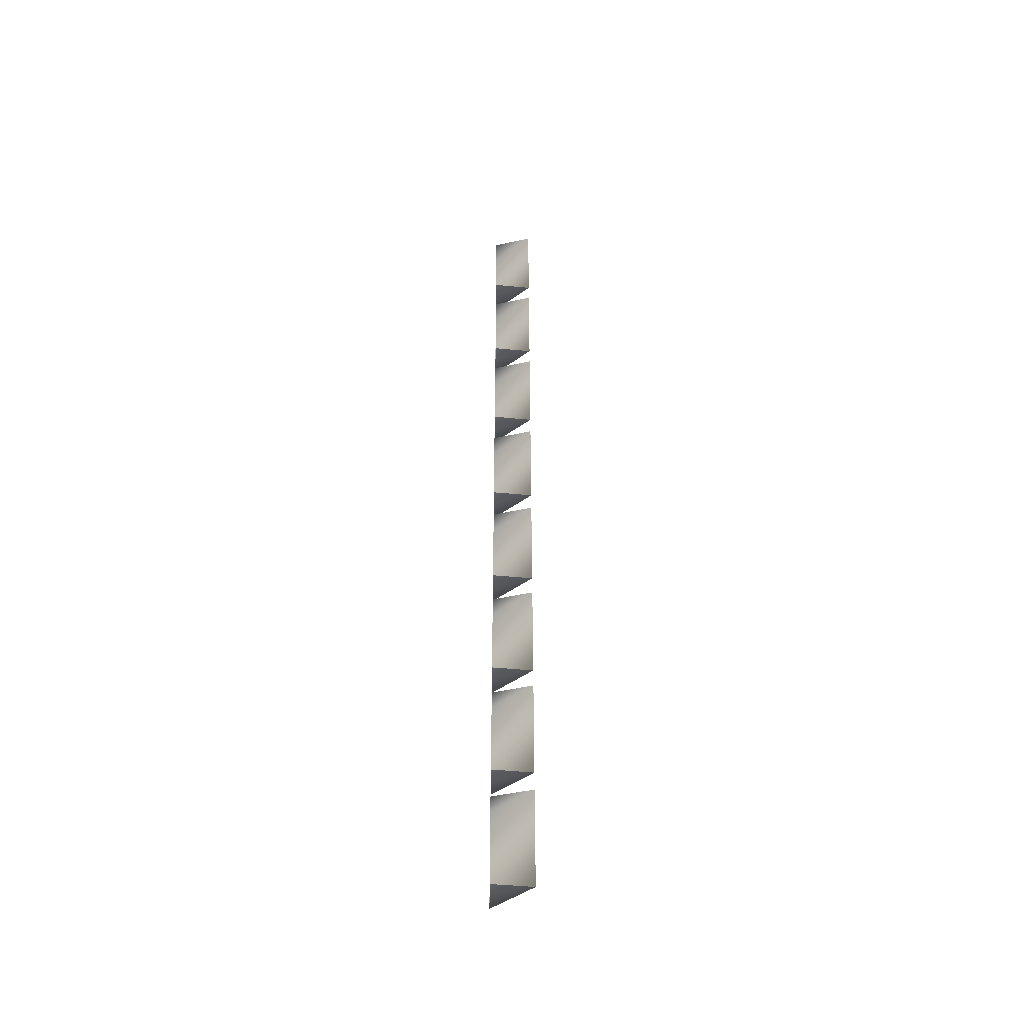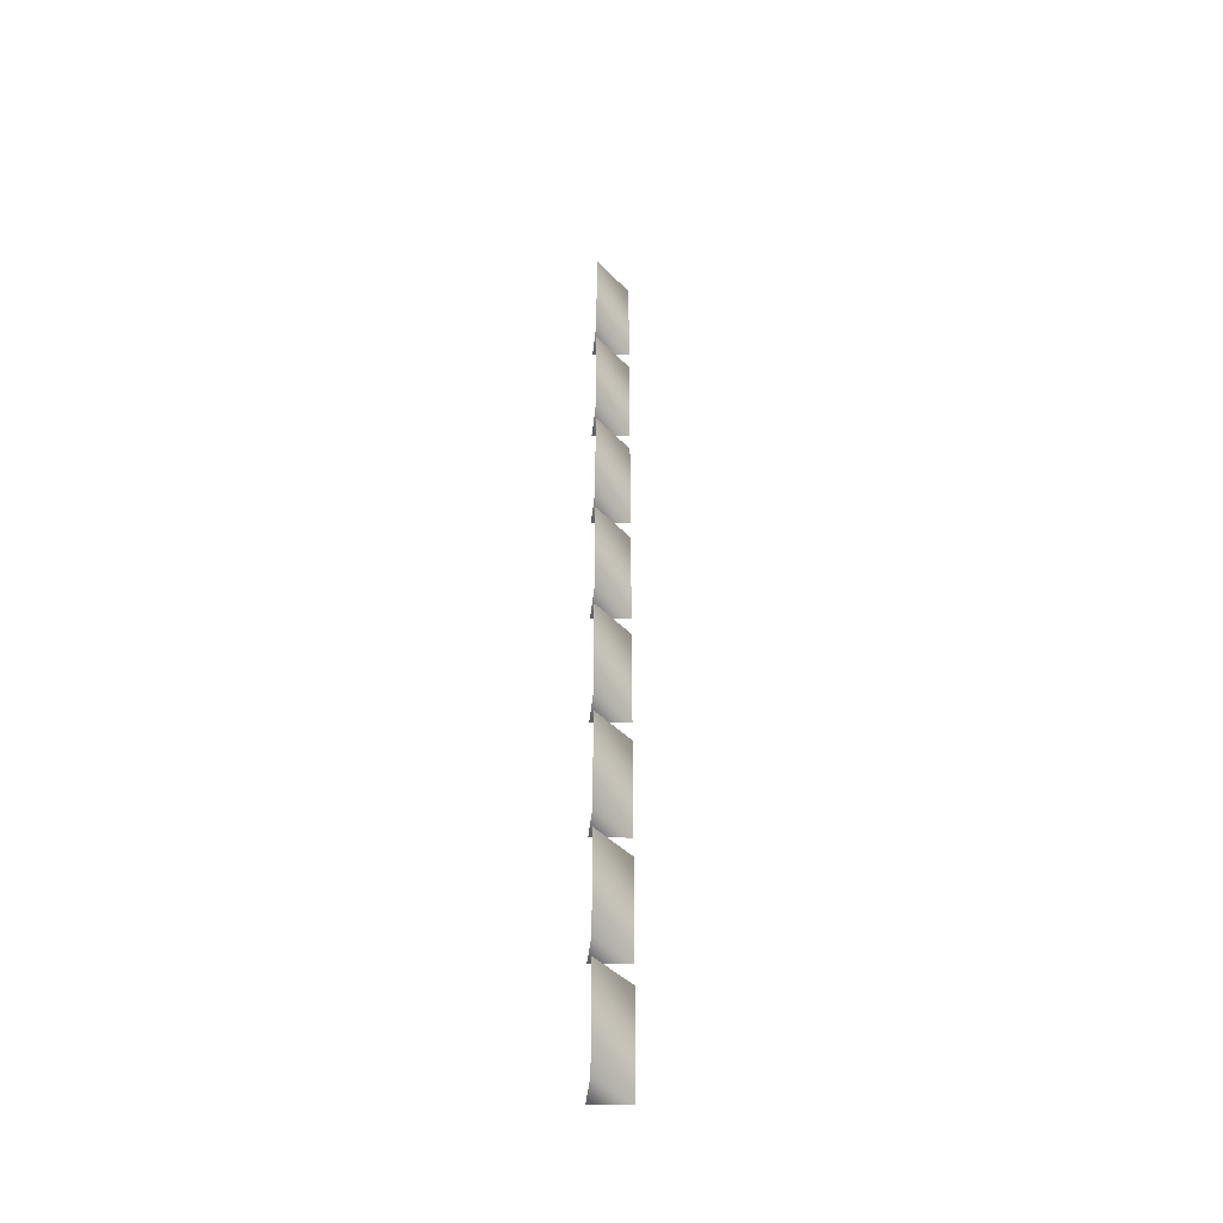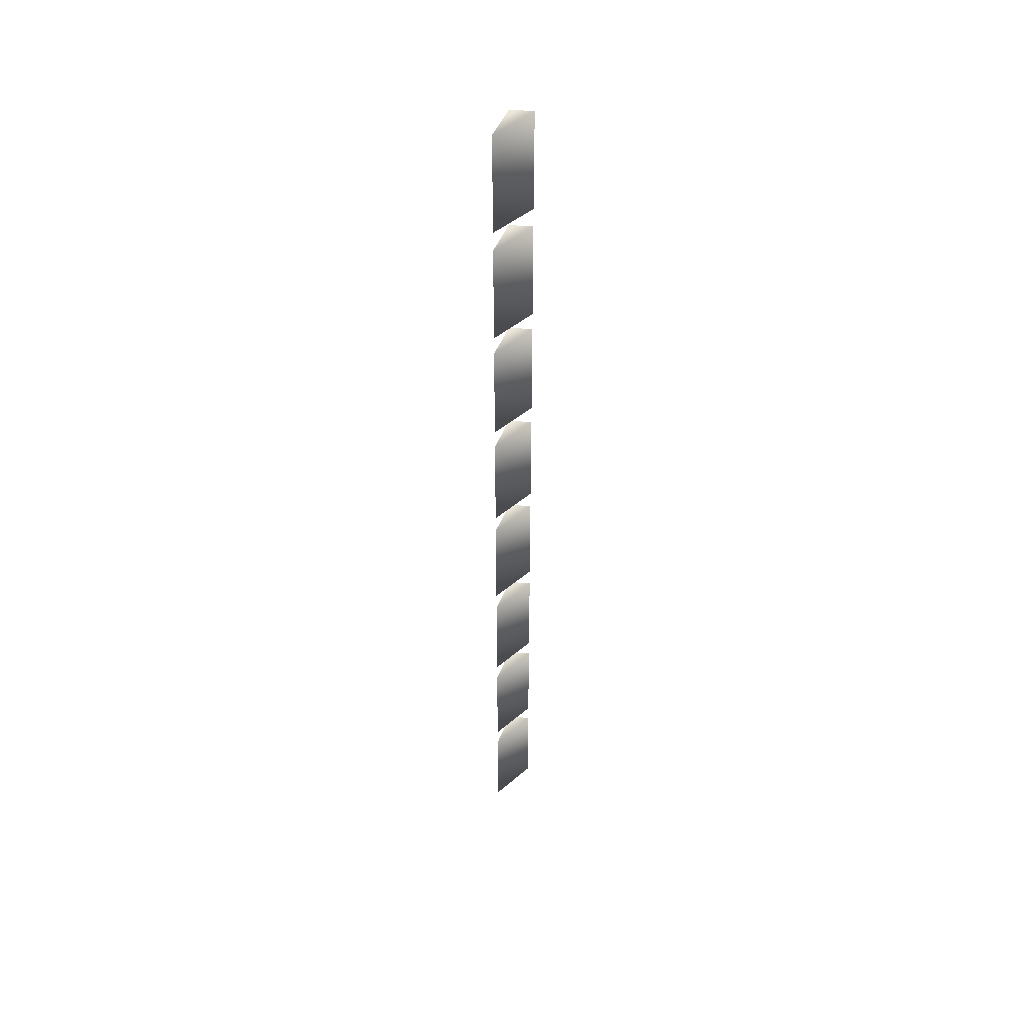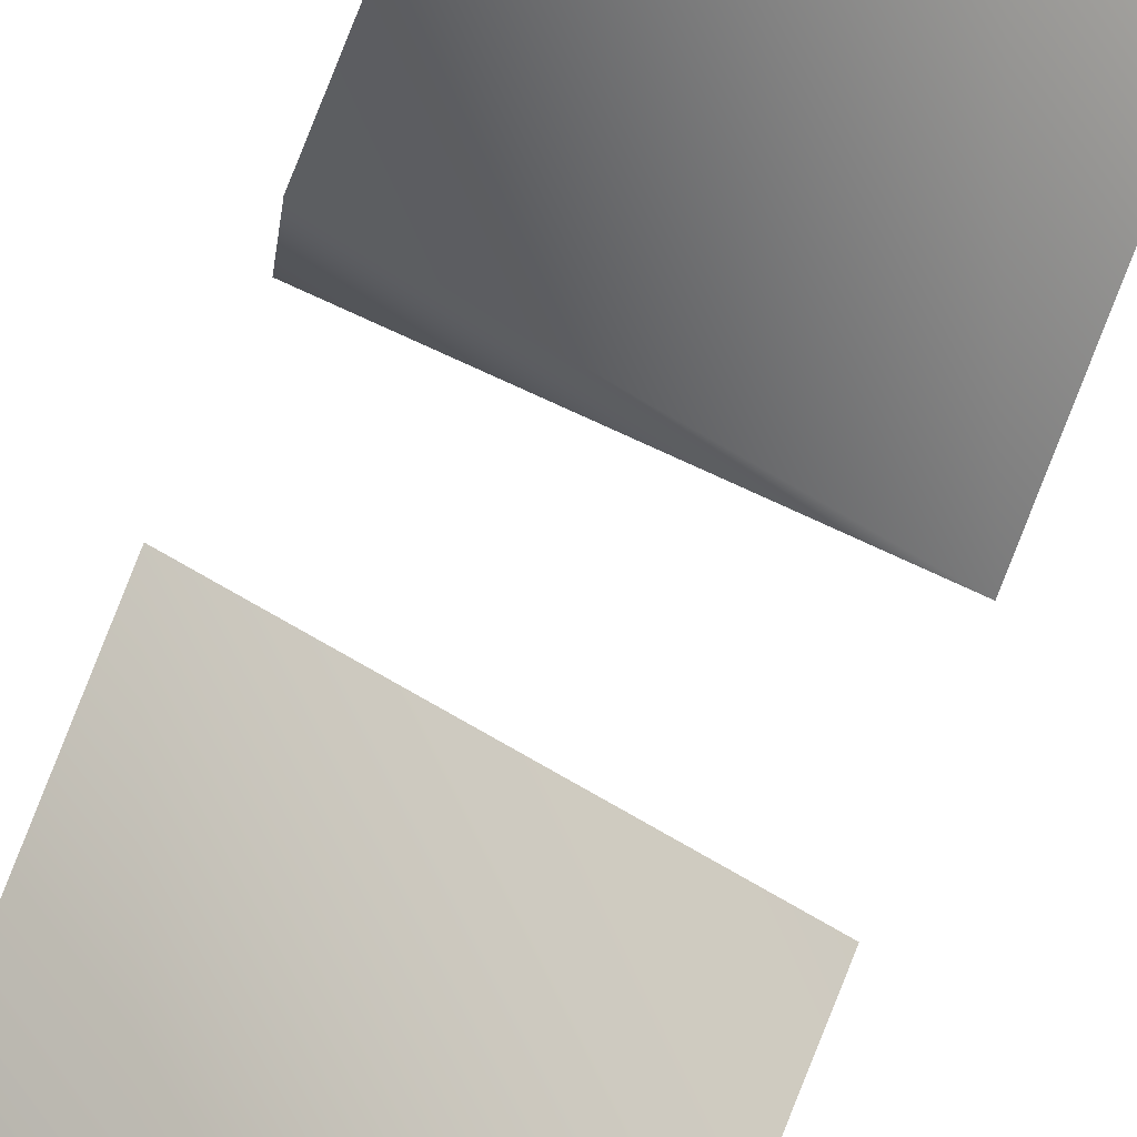
<metadata>
{"format":"obj","ext":"obj","renderer":"f3d","projection":"perspective","resolution":1024,"background":"white","views":[{"elev":-46.5,"azim":-2.4,"up":"+Z"},{"elev":-43.4,"azim":88.0,"up":"+Z"},{"elev":45.7,"azim":93.6,"up":"+Z"},{"elev":79.4,"azim":21.5,"up":"+Y"}]}
</metadata>
<code>
o カスタム少女_mesh_カスタム少女.001
v -2.431 0.9991 19.09
v -2.392 2.835 19.09
v -0.4904 1.134 19.09
v -0.4904 1.134 24.21
v -2.392 2.835 24.21
v -2.431 1.717 24.21
v -2.431 0.9991 13.02
v -2.392 2.835 13.02
v -0.4904 1.134 13.02
v -0.4904 1.134 18.12
v -2.392 2.835 18.12
v -2.431 1.717 18.12
v -2.431 0.9991 6.99
v -2.392 2.835 6.99
v -0.4904 1.134 6.99
v -0.4904 1.134 12.09
v -2.392 2.835 12.09
v -2.431 1.717 12.09
v -2.431 0.9991 -23.31
v -2.392 2.835 -23.31
v -0.4904 1.134 -23.31
v -0.4904 1.134 -18.2
v -2.392 2.835 -18.2
v -2.431 1.717 -18.2
v -2.431 0.9991 -17.25
v -2.392 2.835 -17.25
v -0.4904 1.134 -17.25
v -0.4904 1.134 -12.13
v -2.392 2.835 -12.13
v -2.431 1.717 -12.13
v -2.431 0.9991 0.9267
v -2.392 2.835 0.9267
v -0.4904 1.134 0.9267
v -0.4904 1.134 6.032
v -2.392 2.835 6.032
v -2.431 1.717 6.032
v -2.431 0.9991 -11.2
v -2.392 2.835 -11.2
v -0.4904 1.134 -11.2
v -0.4904 1.134 -6.092
v -2.392 2.835 -6.092
v -2.431 1.717 -6.092
v -2.431 0.9991 -5.122
v -2.392 2.835 -5.122
v -0.4904 1.134 -5.122
v -0.4904 1.134 -0.005726
v -2.392 2.835 -0.005726
v -2.431 1.717 -0.005726
f 1 2 3
f 3 2 4
f 5 4 2
f 4 5 6
f 7 8 9
f 9 8 10
f 11 10 8
f 10 11 12
f 13 14 15
f 15 14 16
f 17 16 14
f 16 17 18
f 19 20 21
f 21 20 22
f 23 22 20
f 22 23 24
f 25 26 27
f 27 26 28
f 29 28 26
f 28 29 30
f 31 32 33
f 33 32 34
f 35 34 32
f 34 35 36
f 37 38 39
f 39 38 40
f 41 40 38
f 40 41 42
f 43 44 45
f 45 44 46
f 47 46 44
f 46 47 48

</code>
